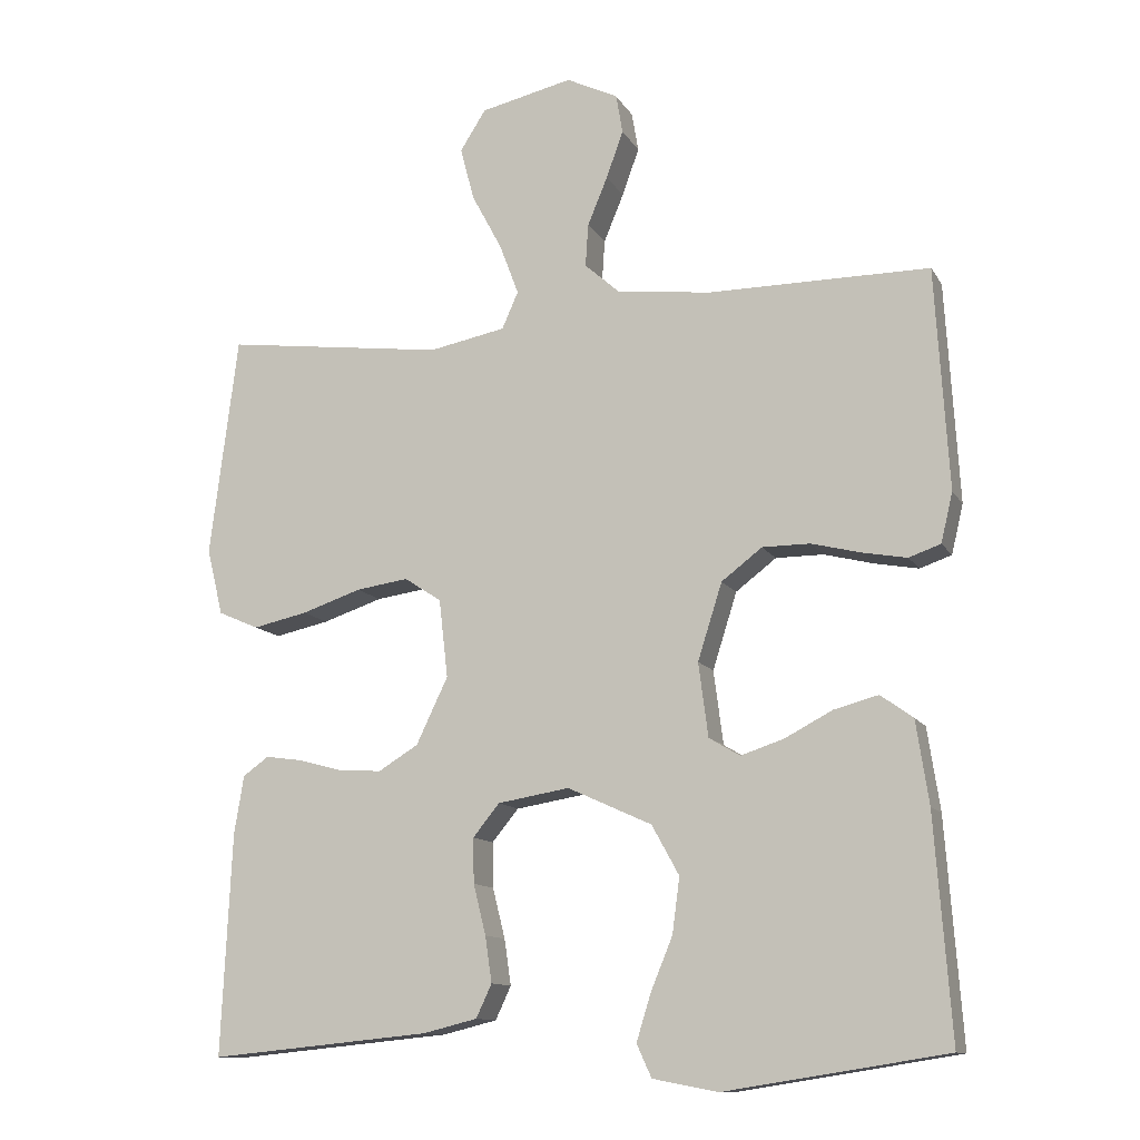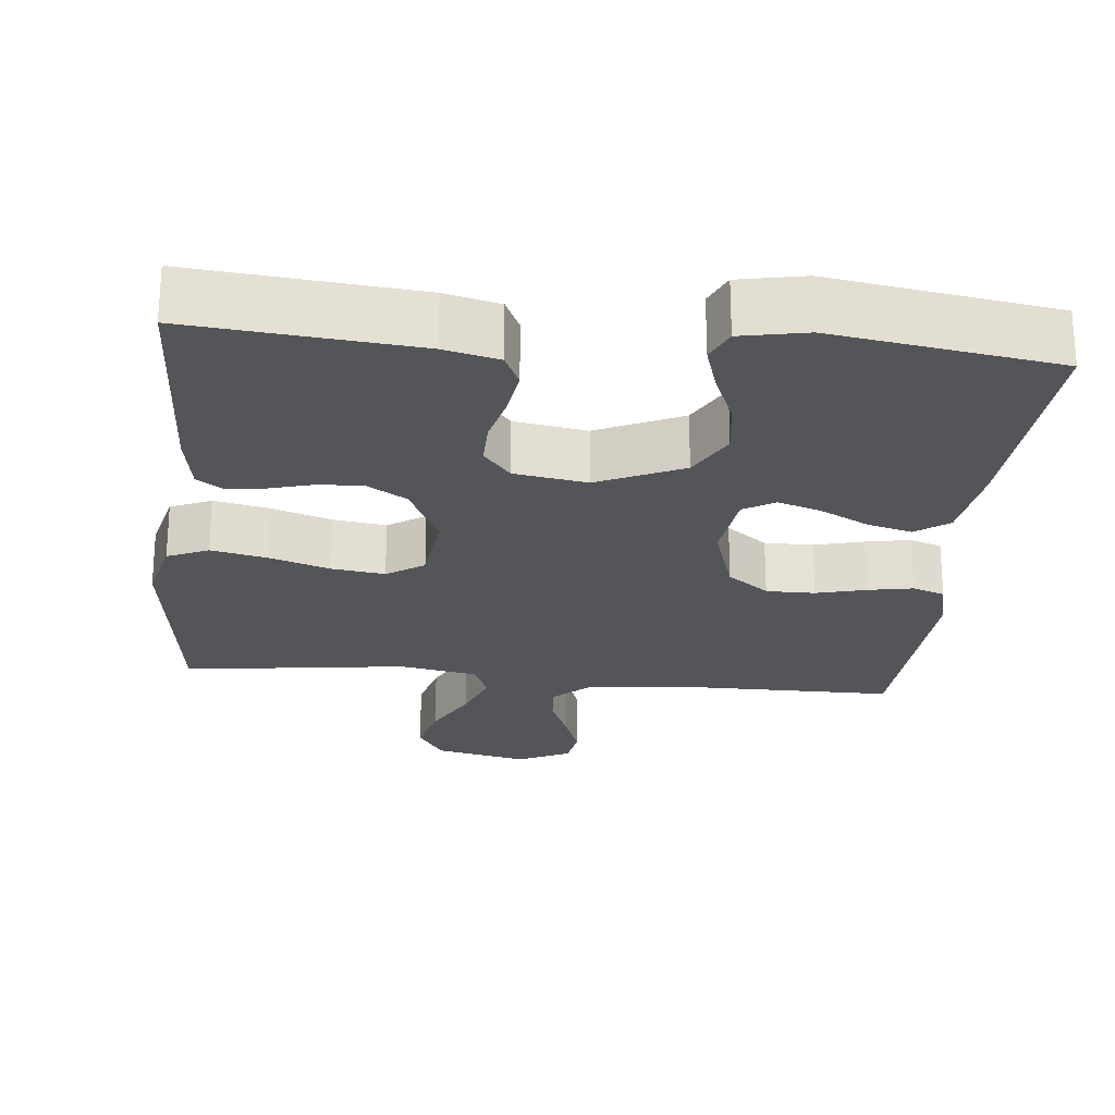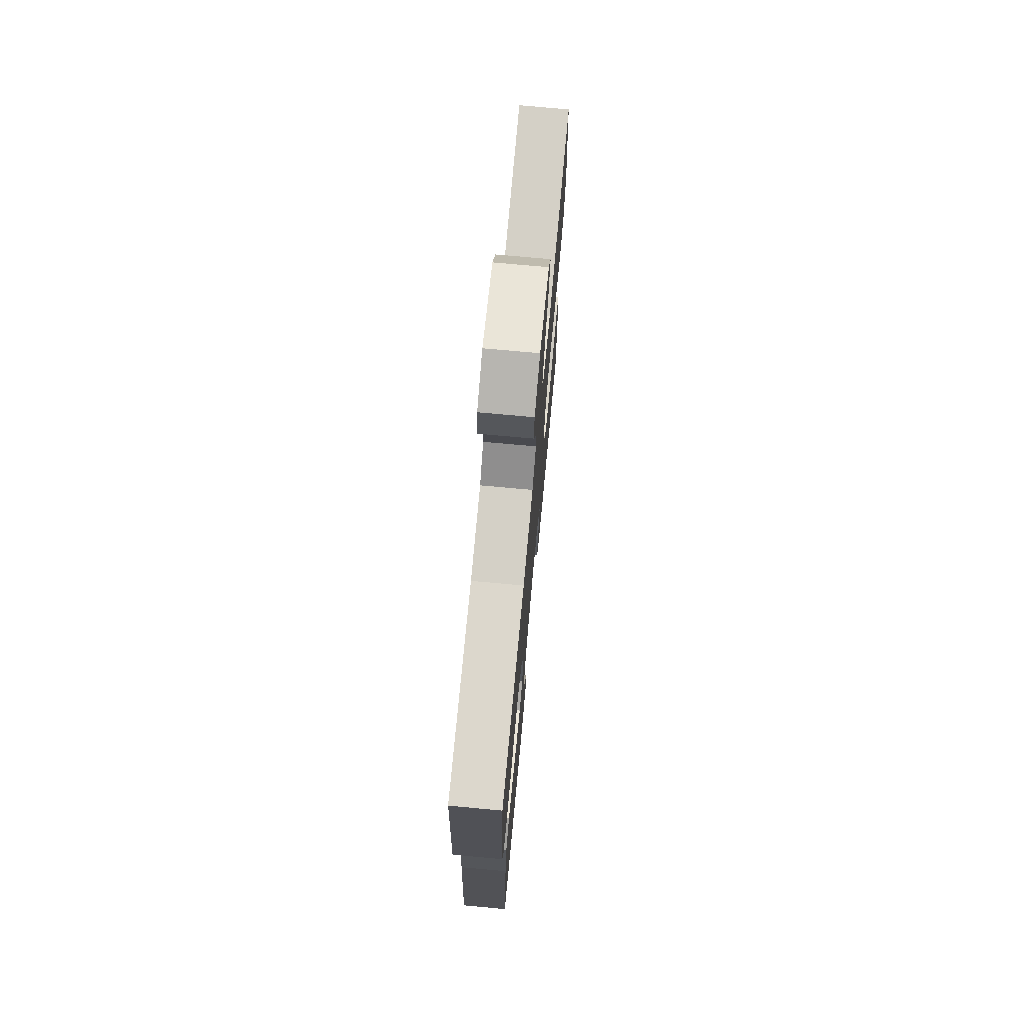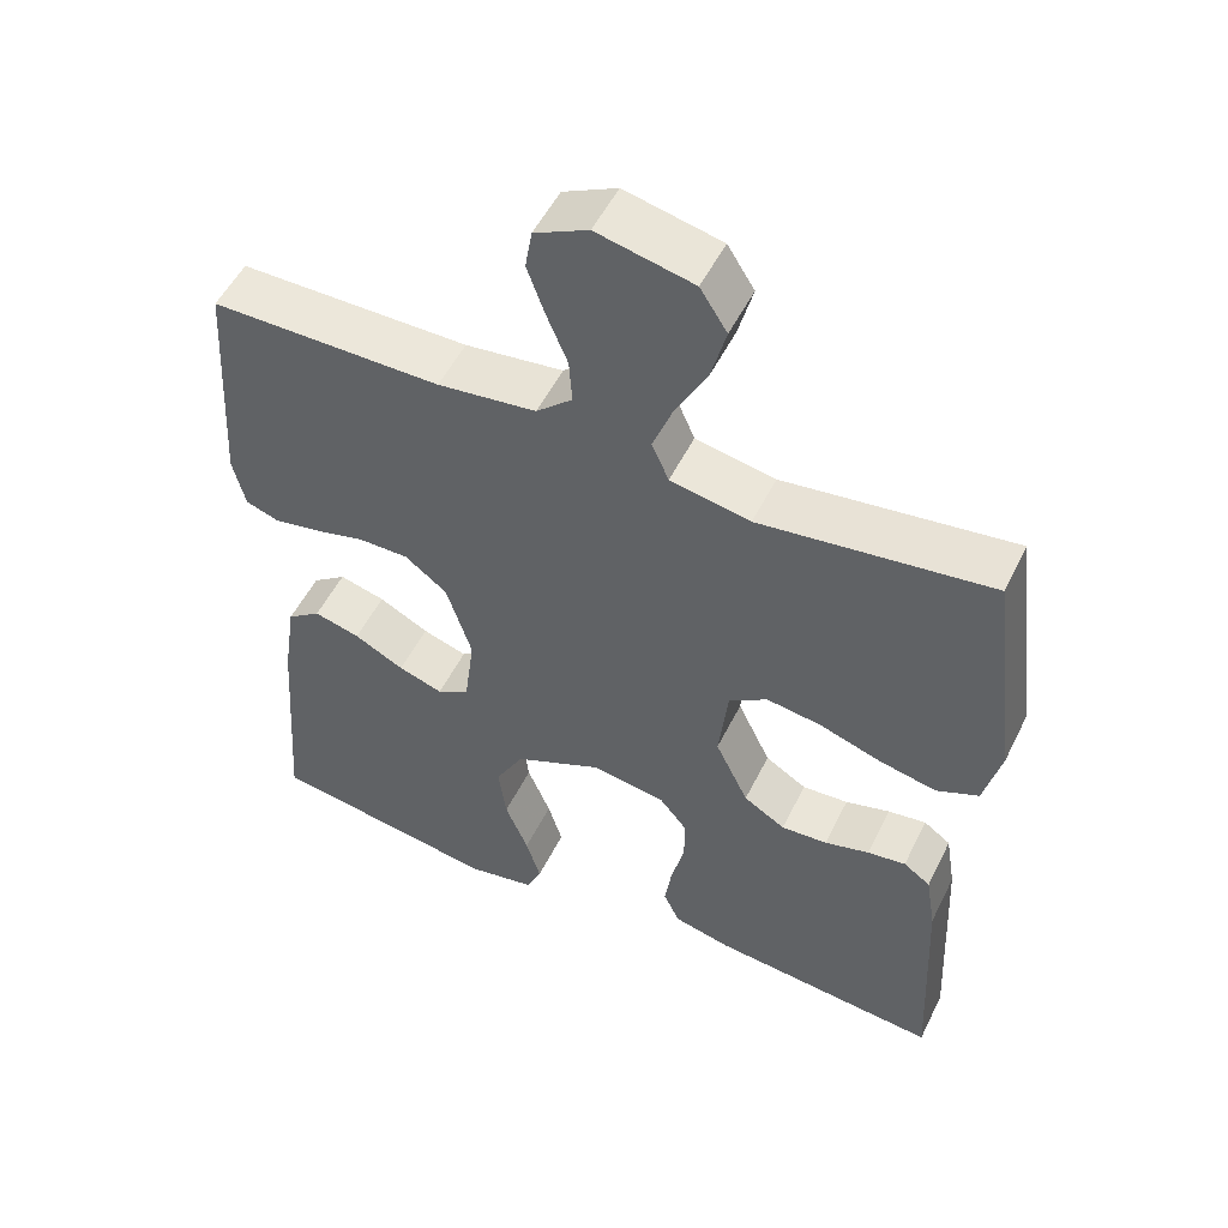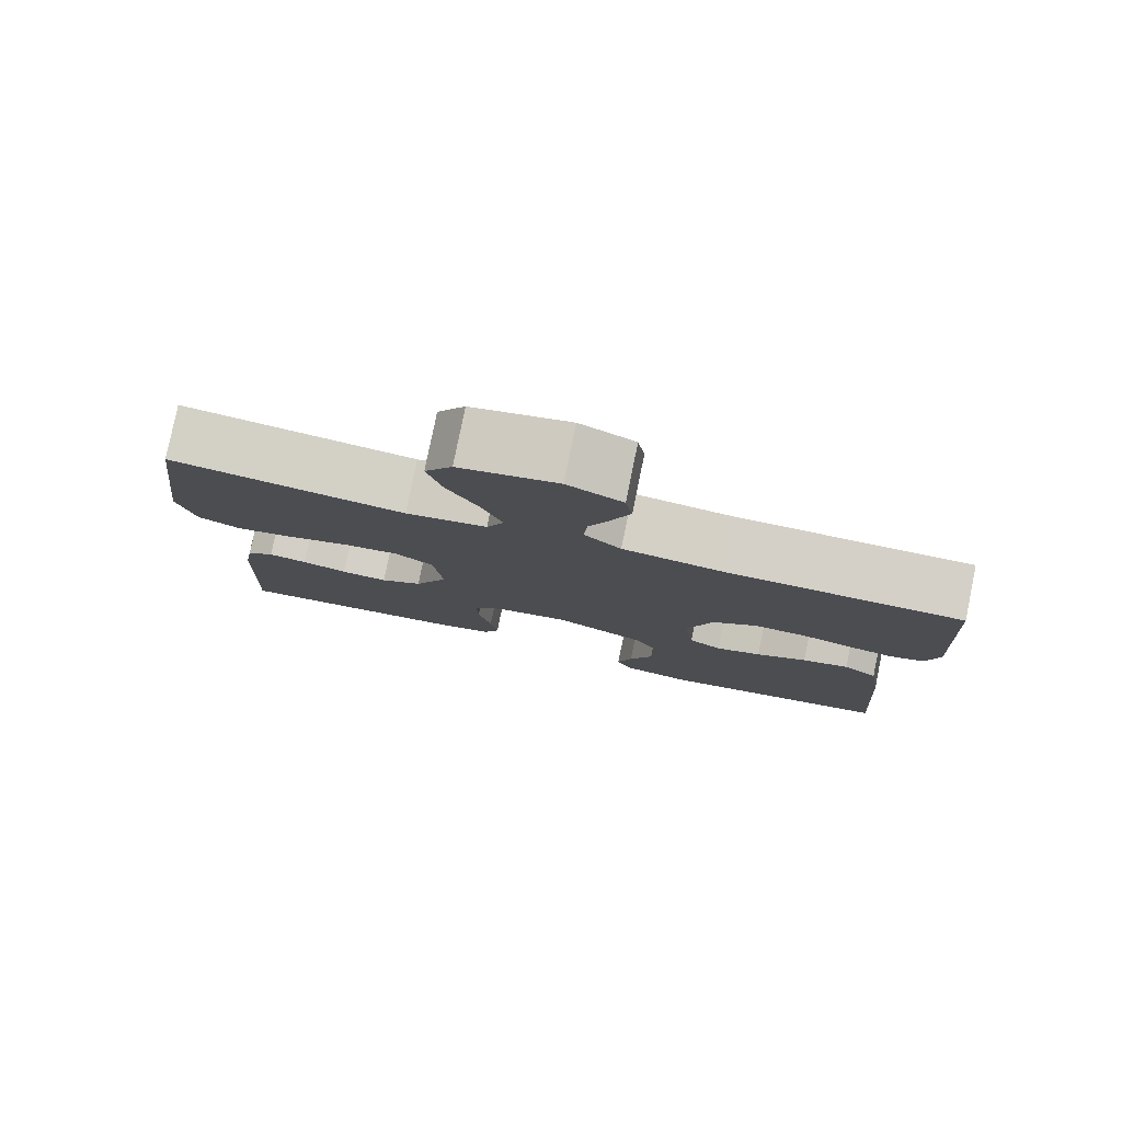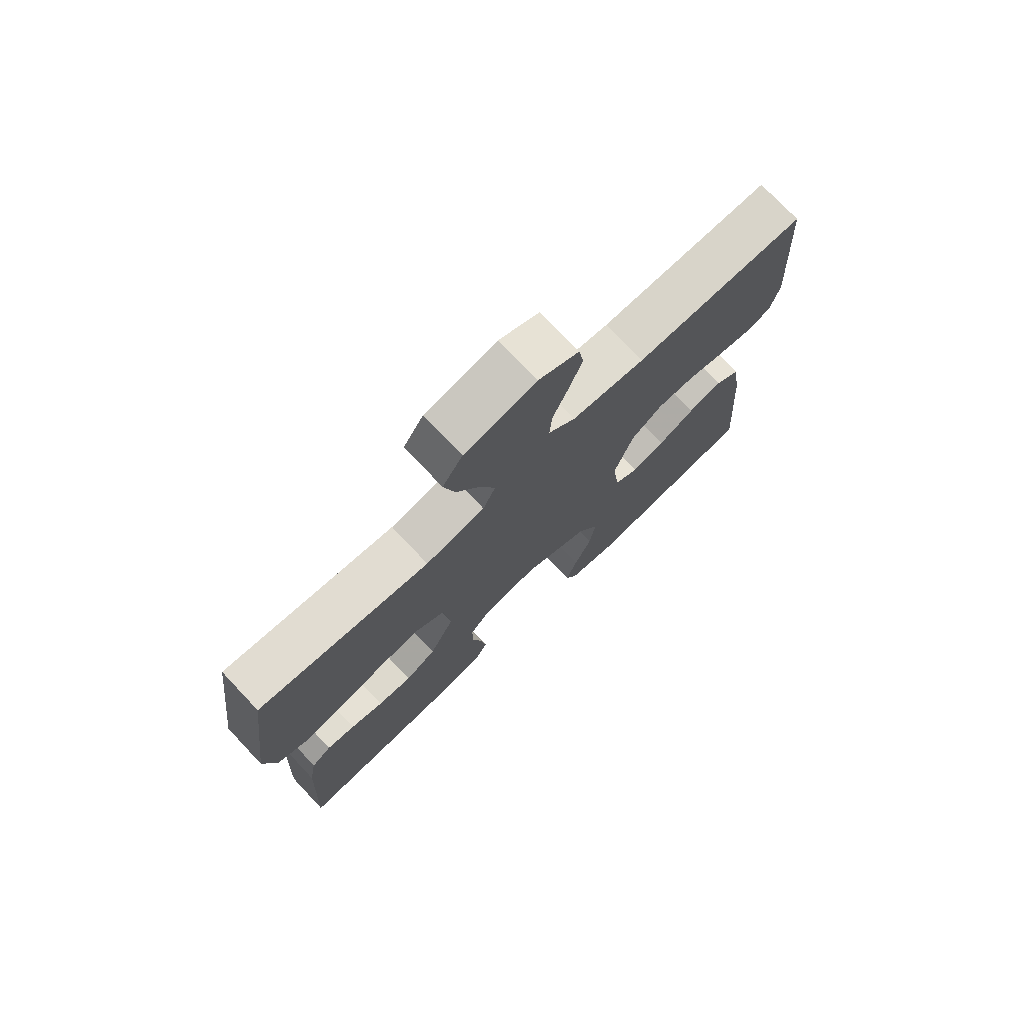
<metadata>
{"format":"obj","ext":"obj","renderer":"f3d","projection":"perspective","resolution":1024,"background":"white","views":[{"elev":-12.0,"azim":-160.4,"up":"+Z"},{"elev":-24.2,"azim":174.4,"up":"+Y"},{"elev":72.8,"azim":-84.7,"up":"+Z"},{"elev":52.3,"azim":25.8,"up":"+Z"},{"elev":80.0,"azim":-168.4,"up":"+Z"},{"elev":75.2,"azim":136.6,"up":"+Z"}]}
</metadata>
<code>
v -0.5 0.07 0.5
v -0.2 0.07 0.5
v -0.072 0.07 0.516
v -0.025 0.07 0.558
v -0.029 0.07 0.616
v -0.056 0.07 0.681
v -0.079 0.07 0.745
v -0.07 0.07 0.798
v 0 0.07 0.832
v 0.125 0.07 0.804
v 0.16 0.07 0.749
v 0.141 0.07 0.677
v 0.1 0.07 0.6
v 0.074 0.07 0.531
v 0.096 0.07 0.481
v 0.2 0.07 0.461
v 0.5 0.07 0.5
v 0.538 0.07 0.2
v 0.516 0.07 0.11
v 0.461 0.07 0.086
v 0.387 0.07 0.102
v 0.306 0.07 0.129
v 0.235 0.07 0.139
v 0.185 0.07 0.106
v 0.173 0.07 0
v 0.216 0.07 -0.09
v 0.27 0.07 -0.123
v 0.33 0.07 -0.119
v 0.388 0.07 -0.103
v 0.438 0.07 -0.096
v 0.473 0.07 -0.121
v 0.486 0.07 -0.2
v 0.5 0.07 -0.5
v 0.2 0.07 -0.471
v 0.127 0.07 -0.453
v 0.106 0.07 -0.408
v 0.115 0.07 -0.346
v 0.132 0.07 -0.278
v 0.133 0.07 -0.217
v 0.097 0.07 -0.173
v 0 0.07 -0.157
v -0.114 0.07 -0.209
v -0.151 0.07 -0.276
v -0.141 0.07 -0.351
v -0.111 0.07 -0.424
v -0.092 0.07 -0.486
v -0.112 0.07 -0.53
v -0.2 0.07 -0.547
v -0.5 0.07 -0.5
v -0.478 0.07 -0.2
v -0.461 0.07 -0.088
v -0.417 0.07 -0.056
v -0.357 0.07 -0.072
v -0.292 0.07 -0.106
v -0.234 0.07 -0.125
v -0.192 0.07 -0.1
v -0.179 0.07 0
v -0.212 0.07 0.104
v -0.267 0.07 0.146
v -0.332 0.07 0.146
v -0.399 0.07 0.129
v -0.459 0.07 0.118
v -0.502 0.07 0.133
v -0.518 0.07 0.2
v -0.5 0 0.5
v -0.2 0 0.5
v -0.072 0 0.516
v -0.025 0 0.558
v -0.029 0 0.616
v -0.056 0 0.681
v -0.079 0 0.745
v -0.07 0 0.798
v 0 0 0.832
v 0.125 0 0.804
v 0.16 0 0.749
v 0.141 0 0.677
v 0.1 0 0.6
v 0.074 0 0.531
v 0.096 0 0.481
v 0.2 0 0.461
v 0.5 0 0.5
v 0.538 0 0.2
v 0.516 0 0.11
v 0.461 0 0.086
v 0.387 0 0.102
v 0.306 0 0.129
v 0.235 0 0.139
v 0.185 0 0.106
v 0.173 0 0
v 0.216 0 -0.09
v 0.27 0 -0.123
v 0.33 0 -0.119
v 0.388 0 -0.103
v 0.438 0 -0.096
v 0.473 0 -0.121
v 0.486 0 -0.2
v 0.5 0 -0.5
v 0.2 0 -0.471
v 0.127 0 -0.453
v 0.106 0 -0.408
v 0.115 0 -0.346
v 0.132 0 -0.278
v 0.133 0 -0.217
v 0.097 0 -0.173
v 0 0 -0.157
v -0.114 0 -0.209
v -0.151 0 -0.276
v -0.141 0 -0.351
v -0.111 0 -0.424
v -0.092 0 -0.486
v -0.112 0 -0.53
v -0.2 0 -0.547
v -0.5 0 -0.5
v -0.478 0 -0.2
v -0.461 0 -0.088
v -0.417 0 -0.056
v -0.357 0 -0.072
v -0.292 0 -0.106
v -0.234 0 -0.125
v -0.192 0 -0.1
v -0.179 0 0
v -0.212 0 0.104
v -0.267 0 0.146
v -0.332 0 0.146
v -0.399 0 0.129
v -0.459 0 0.118
v -0.502 0 0.133
v -0.518 0 0.2
f 64 1 2
f 63 64 2
f 62 63 2
f 61 62 2
f 60 61 2
f 59 60 2 3
f 58 59 3 4
f 57 58 4
f 56 57 4
f 52 53 54
f 51 52 54
f 50 51 54
f 49 50 54
f 48 49 54
f 47 48 54
f 46 47 54
f 45 46 54
f 44 45 54
f 43 44 54 55
f 42 43 55 56
f 36 37 38
f 35 36 38
f 34 35 38
f 33 34 38
f 32 33 38
f 31 32 38
f 30 31 38
f 29 30 38
f 28 29 38
f 27 28 38 39
f 26 27 39 40
f 20 21 22
f 19 20 22
f 18 19 22
f 17 18 22
f 16 17 22
f 15 16 22 23
f 14 15 23 24
f 11 12 13
f 10 11 13
f 9 10 13
f 8 9 13
f 7 8 13
f 6 7 13
f 5 6 13
f 4 5 13 14
f 14 24 25
f 4 14 25
f 56 4 25
f 42 56 25
f 41 42 25
f 25 26 40 41
f 66 65 128
f 66 128 127
f 66 127 126
f 66 126 125
f 66 125 124
f 67 66 124 123
f 68 67 123 122
f 68 122 121
f 68 121 120
f 118 117 116
f 118 116 115
f 118 115 114
f 118 114 113
f 118 113 112
f 118 112 111
f 118 111 110
f 118 110 109
f 118 109 108
f 119 118 108 107
f 120 119 107 106
f 102 101 100
f 102 100 99
f 102 99 98
f 102 98 97
f 102 97 96
f 102 96 95
f 102 95 94
f 102 94 93
f 102 93 92
f 103 102 92 91
f 104 103 91 90
f 86 85 84
f 86 84 83
f 86 83 82
f 86 82 81
f 86 81 80
f 87 86 80 79
f 88 87 79 78
f 77 76 75
f 77 75 74
f 77 74 73
f 77 73 72
f 77 72 71
f 77 71 70
f 77 70 69
f 78 77 69 68
f 89 88 78
f 89 78 68
f 89 68 120
f 89 120 106
f 89 106 105
f 105 104 90 89
f 1 65 66 2
f 2 66 67 3
f 3 67 68 4
f 4 68 69 5
f 5 69 70 6
f 6 70 71 7
f 7 71 72 8
f 8 72 73 9
f 9 73 74 10
f 10 74 75 11
f 11 75 76 12
f 12 76 77 13
f 13 77 78 14
f 14 78 79 15
f 15 79 80 16
f 16 80 81 17
f 17 81 82 18
f 18 82 83 19
f 19 83 84 20
f 20 84 85 21
f 21 85 86 22
f 22 86 87 23
f 23 87 88 24
f 24 88 89 25
f 25 89 90 26
f 26 90 91 27
f 27 91 92 28
f 28 92 93 29
f 29 93 94 30
f 30 94 95 31
f 31 95 96 32
f 32 96 97 33
f 33 97 98 34
f 34 98 99 35
f 35 99 100 36
f 36 100 101 37
f 37 101 102 38
f 38 102 103 39
f 39 103 104 40
f 40 104 105 41
f 41 105 106 42
f 42 106 107 43
f 43 107 108 44
f 44 108 109 45
f 45 109 110 46
f 46 110 111 47
f 47 111 112 48
f 48 112 113 49
f 49 113 114 50
f 50 114 115 51
f 51 115 116 52
f 52 116 117 53
f 53 117 118 54
f 54 118 119 55
f 55 119 120 56
f 56 120 121 57
f 57 121 122 58
f 58 122 123 59
f 59 123 124 60
f 60 124 125 61
f 61 125 126 62
f 62 126 127 63
f 63 127 128 64
f 64 128 65 1

</code>
